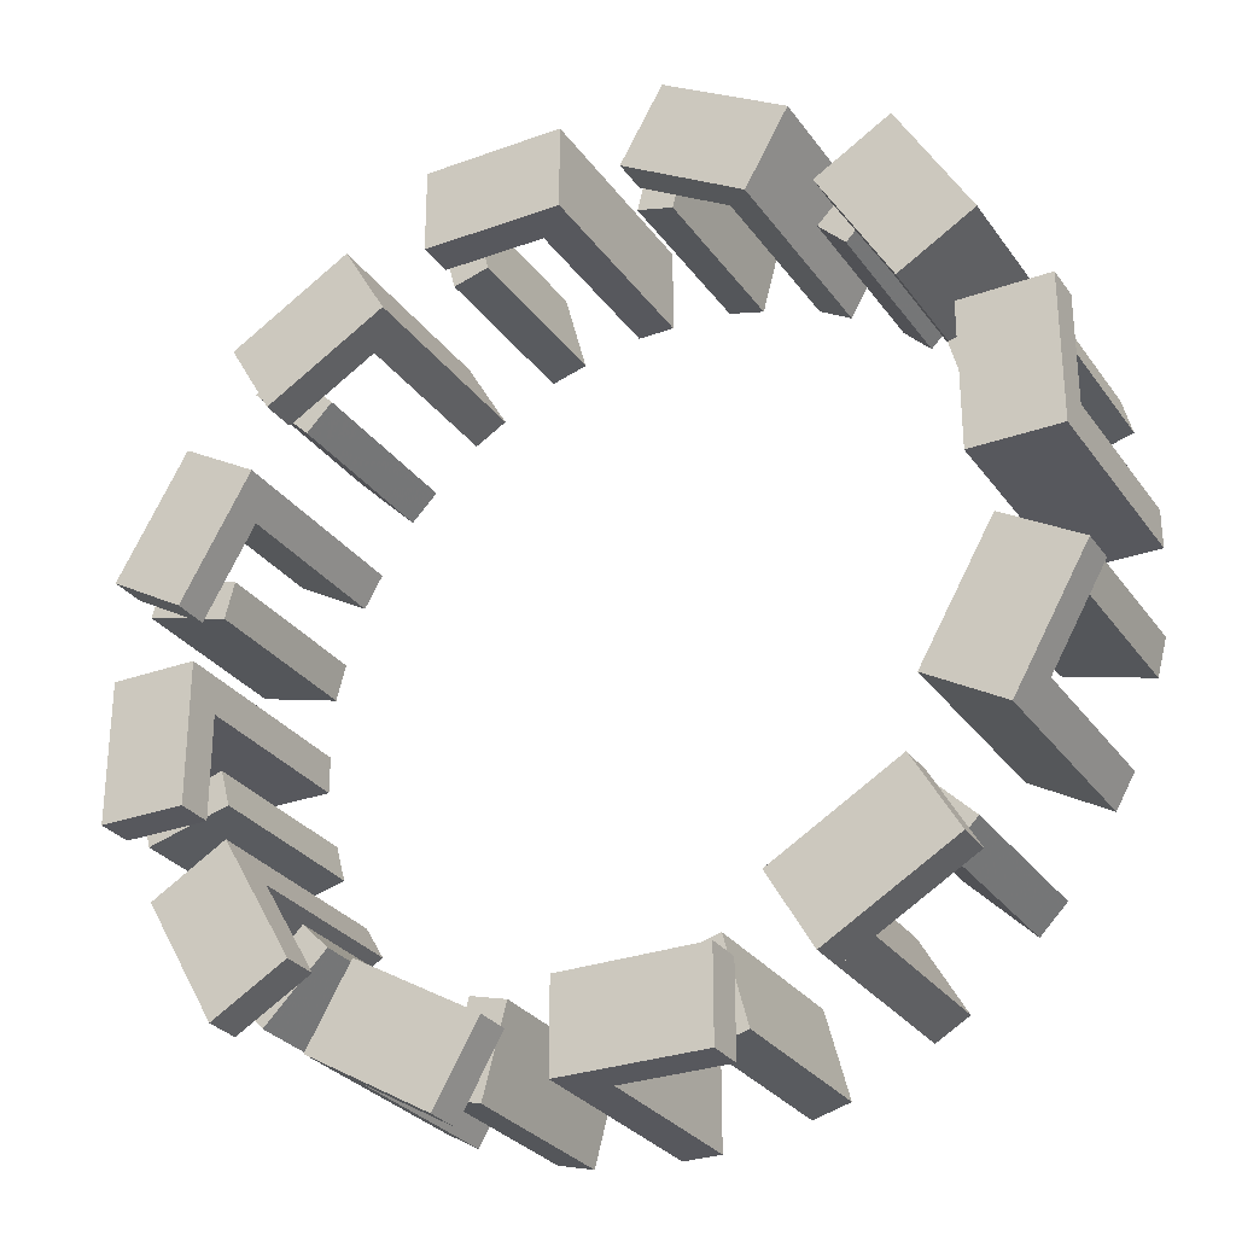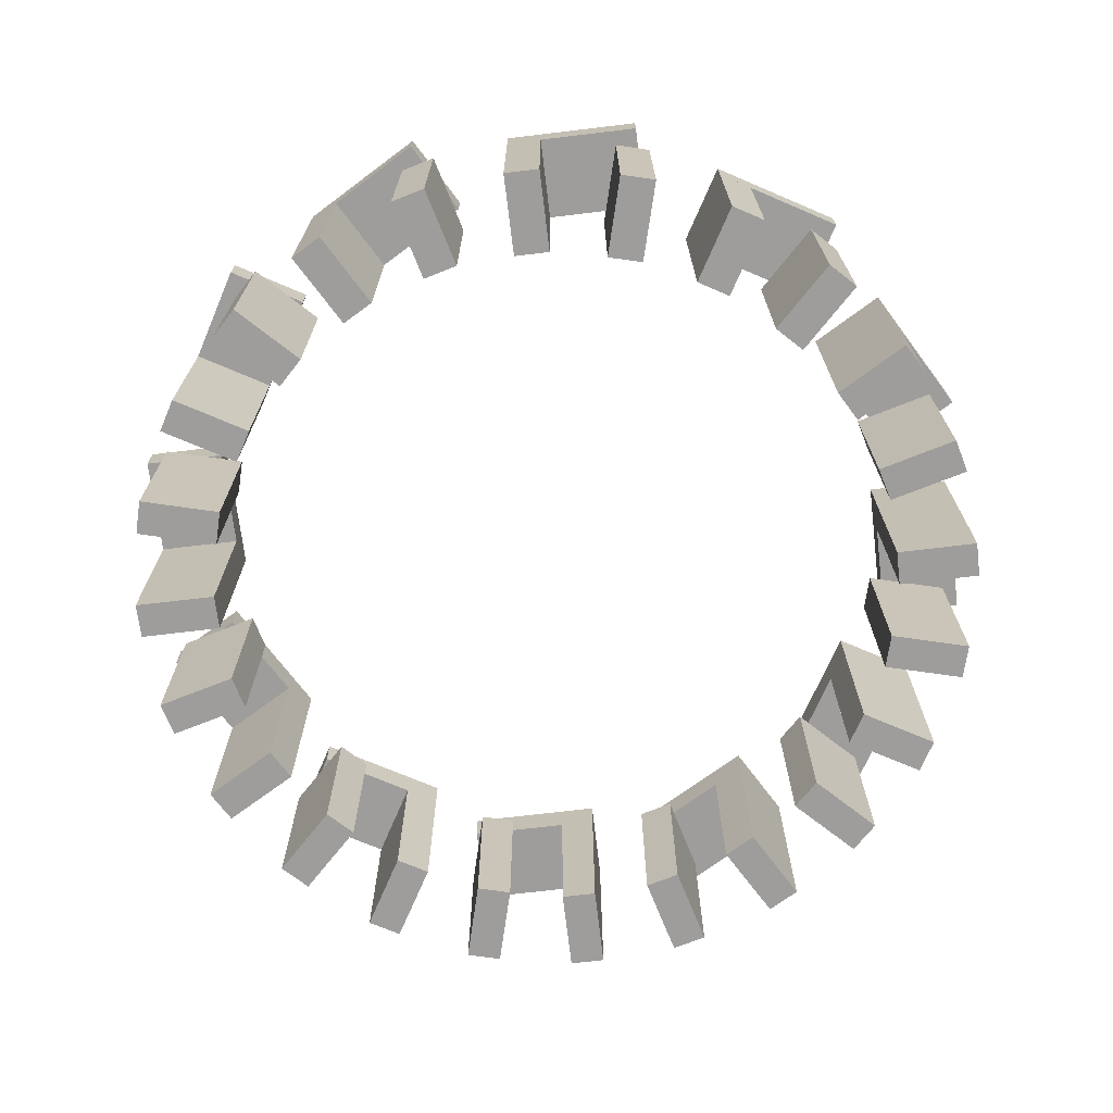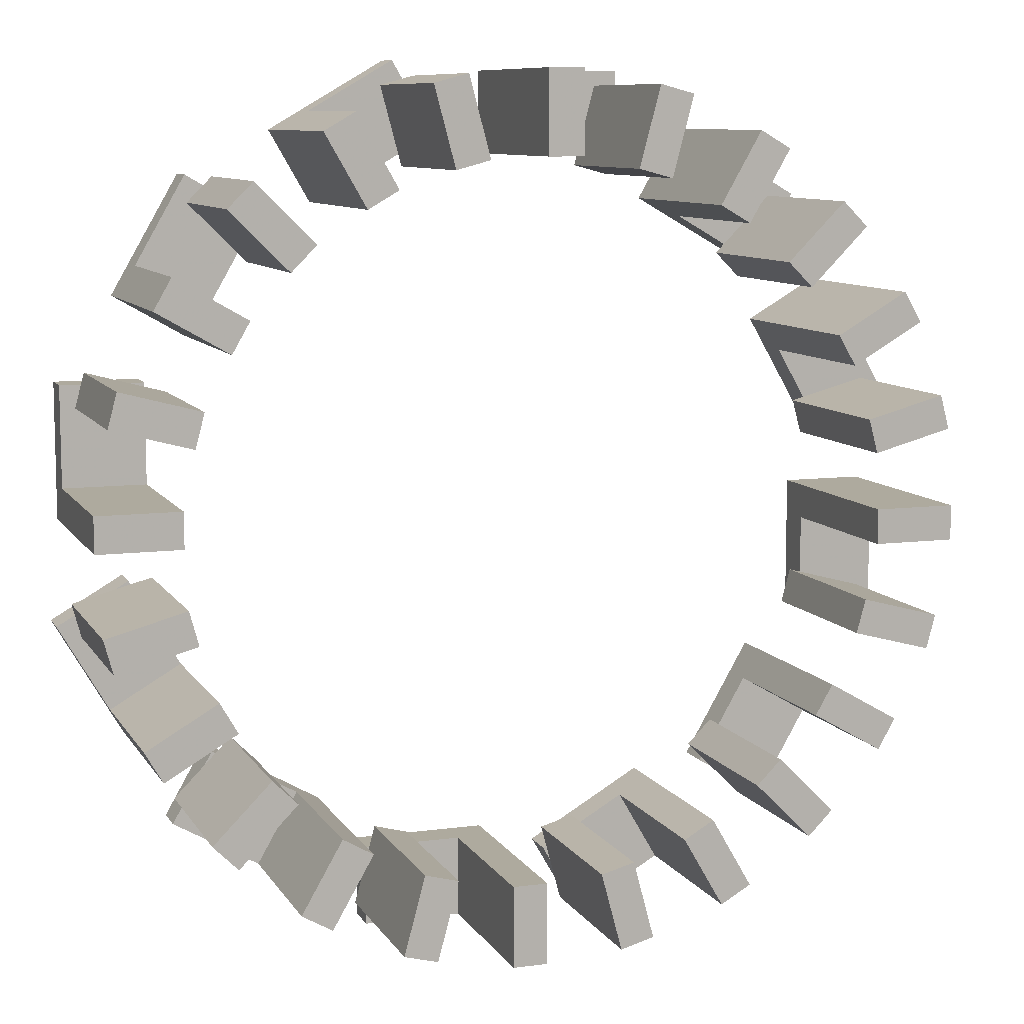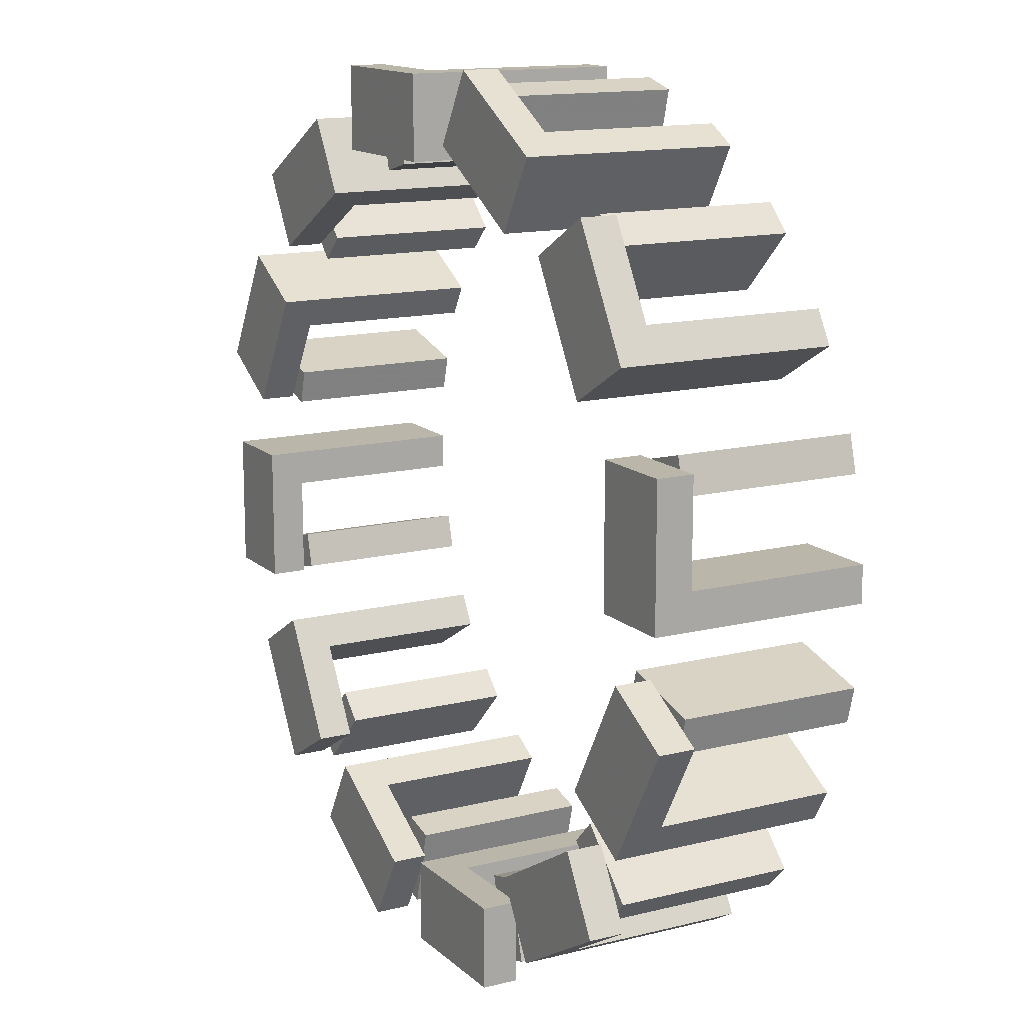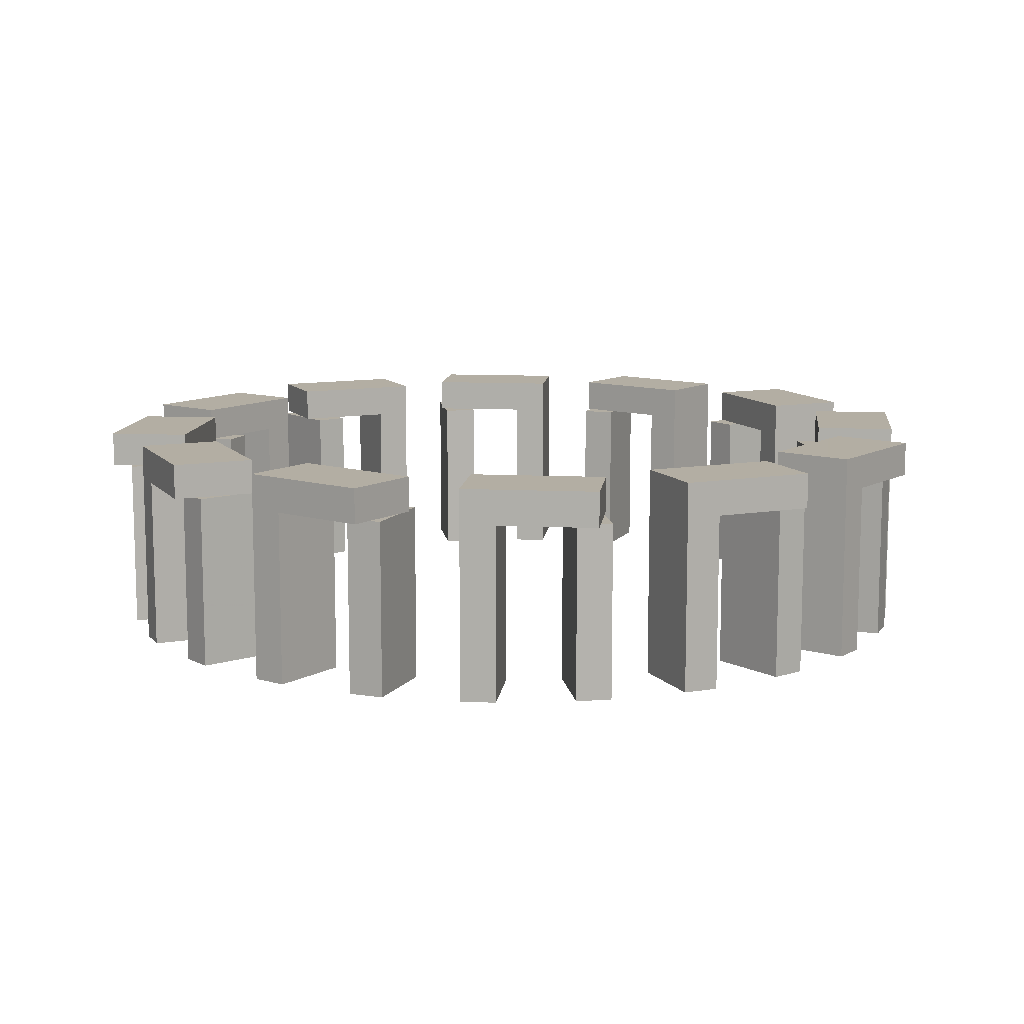
<metadata>
{"format":"obj","ext":"obj","renderer":"f3d","projection":"perspective","resolution":1024,"background":"white","views":[{"elev":-28.9,"azim":-151.5,"up":"+Z"},{"elev":-70.6,"azim":-143.2,"up":"+Y"},{"elev":9.2,"azim":-19.2,"up":"+Z"},{"elev":14.0,"azim":-119.0,"up":"+Z"},{"elev":10.9,"azim":-173.3,"up":"+Y"}]}
</metadata>
<code>
v 0 0 3
v 0.3 0 3
v 0.3 1.5 3
v 0.3 1.5 3.7
v 0 1.5 3.7
v 0 0 3.7
v 0.3 0 3.7
v 0 1.5 3
v -0.7765 0 2.898
v -0.4867 0 2.975
v -0.4867 1.5 2.975
v -0.6679 1.5 3.652
v -0.9576 1.5 3.574
v -0.9576 0 3.574
v -0.6679 0 3.652
v -0.7765 1.5 2.898
v -1.5 0 2.598
v -1.24 0 2.748
v -1.24 1.5 2.748
v -1.59 1.5 3.354
v -1.85 1.5 3.204
v -1.85 0 3.204
v -1.59 0 3.354
v -1.5 1.5 2.598
v -2.121 0 2.121
v -1.909 0 2.333
v -1.909 1.5 2.333
v -2.404 1.5 2.828
v -2.616 1.5 2.616
v -2.616 0 2.616
v -2.404 0 2.828
v -2.121 1.5 2.121
v -2.598 0 1.5
v -2.448 0 1.76
v -2.448 1.5 1.76
v -3.054 1.5 2.11
v -3.204 1.5 1.85
v -3.204 0 1.85
v -3.054 0 2.11
v -2.598 1.5 1.5
v -2.898 0 0.7765
v -2.82 0 1.066
v -2.82 1.5 1.066
v -3.496 1.5 1.247
v -3.574 1.5 0.9576
v -3.574 0 0.9576
v -3.496 0 1.247
v -2.898 1.5 0.7765
v -3 0 3.331e-16
v -3 0 0.3
v -3 1.5 0.3
v -3.7 1.5 0.3
v -3.7 1.5 8.882e-16
v -3.7 0 8.882e-16
v -3.7 0 0.3
v -3 1.5 3.331e-16
v -2.898 0 -0.7765
v -2.975 0 -0.4867
v -2.975 1.5 -0.4867
v -3.652 1.5 -0.6679
v -3.574 1.5 -0.9576
v -3.574 0 -0.9576
v -3.652 0 -0.6679
v -2.898 1.5 -0.7765
v -2.598 0 -1.5
v -2.748 0 -1.24
v -2.748 1.5 -1.24
v -3.354 1.5 -1.59
v -3.204 1.5 -1.85
v -3.204 0 -1.85
v -3.354 0 -1.59
v -2.598 1.5 -1.5
v -2.121 0 -2.121
v -2.333 0 -1.909
v -2.333 1.5 -1.909
v -2.828 1.5 -2.404
v -2.616 1.5 -2.616
v -2.616 0 -2.616
v -2.828 0 -2.404
v -2.121 1.5 -2.121
v -1.5 0 -2.598
v -1.76 0 -2.448
v -1.76 1.5 -2.448
v -2.11 1.5 -3.054
v -1.85 1.5 -3.204
v -1.85 0 -3.204
v -2.11 0 -3.054
v -1.5 1.5 -2.598
v -0.7765 0 -2.898
v -1.066 0 -2.82
v -1.066 1.5 -2.82
v -1.247 1.5 -3.496
v -0.9576 1.5 -3.574
v -0.9576 0 -3.574
v -1.247 0 -3.496
v -0.7765 1.5 -2.898
v -6.661e-16 0 -3
v -0.3 0 -3
v -0.3 1.5 -3
v -0.3 1.5 -3.7
v -1.443e-15 1.5 -3.7
v -1.443e-15 0 -3.7
v -0.3 0 -3.7
v -6.661e-16 1.5 -3
v 0.7765 0 -2.898
v 0.4867 0 -2.975
v 0.4867 1.5 -2.975
v 0.6679 1.5 -3.652
v 0.9576 1.5 -3.574
v 0.9576 0 -3.574
v 0.6679 0 -3.652
v 0.7765 1.5 -2.898
v 1.5 0 -2.598
v 1.24 0 -2.748
v 1.24 1.5 -2.748
v 1.59 1.5 -3.354
v 1.85 1.5 -3.204
v 1.85 0 -3.204
v 1.59 0 -3.354
v 1.5 1.5 -2.598
v 2.121 0 -2.121
v 1.909 0 -2.333
v 1.909 1.5 -2.333
v 2.404 1.5 -2.828
v 2.616 1.5 -2.616
v 2.616 0 -2.616
v 2.404 0 -2.828
v 2.121 1.5 -2.121
v 2.598 0 -1.5
v 2.448 0 -1.76
v 2.448 1.5 -1.76
v 3.054 1.5 -2.11
v 3.204 1.5 -1.85
v 3.204 0 -1.85
v 3.054 0 -2.11
v 2.598 1.5 -1.5
v 2.898 0 -0.7765
v 2.82 0 -1.066
v 2.82 1.5 -1.066
v 3.496 1.5 -1.247
v 3.574 1.5 -0.9576
v 3.574 0 -0.9576
v 3.496 0 -1.247
v 2.898 1.5 -0.7765
v 3 0 -8.882e-16
v 3 0 -0.3
v 3 1.5 -0.3
v 3.7 1.5 -0.3
v 3.7 1.5 -1.998e-15
v 3.7 0 -1.998e-15
v 3.7 0 -0.3
v 3 1.5 -8.882e-16
v 2.898 0 0.7765
v 2.975 0 0.4867
v 2.975 1.5 0.4867
v 3.652 1.5 0.6679
v 3.574 1.5 0.9576
v 3.574 0 0.9576
v 3.652 0 0.6679
v 2.898 1.5 0.7765
v 2.598 0 1.5
v 2.748 0 1.24
v 2.748 1.5 1.24
v 3.354 1.5 1.59
v 3.204 1.5 1.85
v 3.204 0 1.85
v 3.354 0 1.59
v 2.598 1.5 1.5
v 2.121 0 2.121
v 2.333 0 1.909
v 2.333 1.5 1.909
v 2.828 1.5 2.404
v 2.616 1.5 2.616
v 2.616 0 2.616
v 2.828 0 2.404
v 2.121 1.5 2.121
v 1.5 0 2.598
v 1.76 0 2.448
v 1.76 1.5 2.448
v 2.11 1.5 3.054
v 1.85 1.5 3.204
v 1.85 0 3.204
v 2.11 0 3.054
v 1.5 1.5 2.598
v 0.7765 0 2.898
v 1.066 0 2.82
v 1.066 1.5 2.82
v 1.247 1.5 3.496
v 0.9576 1.5 3.574
v 0.9576 0 3.574
v 1.247 0 3.496
v 0.7765 1.5 2.898
v 1.332e-15 0 3
v 0.3 0 3
v 0.3 1.5 3
v 0.3 1.5 3.7
v 2.554e-15 1.5 3.7
v 2.554e-15 0 3.7
v 0.3 0 3.7
v 1.332e-15 1.5 3
v 0 1.5 3
v 1.15 1.5 3
v 1.15 1.8 3
v 1.15 1.8 3.7
v 0 1.8 3.7
v 0 1.5 3.7
v 1.15 1.5 3.7
v 0 1.8 3
v -1.5 1.5 2.598
v -0.5041 1.5 3.173
v -0.5041 1.8 3.173
v -0.8541 1.8 3.779
v -1.85 1.8 3.204
v -1.85 1.5 3.204
v -0.8541 1.5 3.779
v -1.5 1.8 2.598
v -2.598 1.5 1.5
v -2.023 1.5 2.496
v -2.023 1.8 2.496
v -2.629 1.8 2.846
v -3.204 1.8 1.85
v -3.204 1.5 1.85
v -2.629 1.5 2.846
v -2.598 1.8 1.5
v -3 1.5 6.661e-16
v -3 1.5 1.15
v -3 1.8 1.15
v -3.7 1.8 1.15
v -3.7 1.8 8.882e-16
v -3.7 1.5 8.882e-16
v -3.7 1.5 1.15
v -3 1.8 6.661e-16
v -2.598 1.5 -1.5
v -3.173 1.5 -0.5041
v -3.173 1.8 -0.5041
v -3.779 1.8 -0.8541
v -3.204 1.8 -1.85
v -3.204 1.5 -1.85
v -3.779 1.5 -0.8541
v -2.598 1.8 -1.5
v -1.5 1.5 -2.598
v -2.496 1.5 -2.023
v -2.496 1.8 -2.023
v -2.846 1.8 -2.629
v -1.85 1.8 -3.204
v -1.85 1.5 -3.204
v -2.846 1.5 -2.629
v -1.5 1.8 -2.598
v -1.554e-15 1.5 -3
v -1.15 1.5 -3
v -1.15 1.8 -3
v -1.15 1.8 -3.7
v -1.776e-15 1.8 -3.7
v -1.776e-15 1.5 -3.7
v -1.15 1.5 -3.7
v -1.554e-15 1.8 -3
v 1.5 1.5 -2.598
v 0.5041 1.5 -3.173
v 0.5041 1.8 -3.173
v 0.8541 1.8 -3.779
v 1.85 1.8 -3.204
v 1.85 1.5 -3.204
v 0.8541 1.5 -3.779
v 1.5 1.8 -2.598
v 2.598 1.5 -1.5
v 2.023 1.5 -2.496
v 2.023 1.8 -2.496
v 2.629 1.8 -2.846
v 3.204 1.8 -1.85
v 3.204 1.5 -1.85
v 2.629 1.5 -2.846
v 2.598 1.8 -1.5
v 3 1.5 -2.22e-15
v 3 1.5 -1.15
v 3 1.8 -1.15
v 3.7 1.8 -1.15
v 3.7 1.8 -2.887e-15
v 3.7 1.5 -2.887e-15
v 3.7 1.5 -1.15
v 3 1.8 -2.22e-15
v 2.598 1.5 1.5
v 3.173 1.5 0.5041
v 3.173 1.8 0.5041
v 3.779 1.8 0.8541
v 3.204 1.8 1.85
v 3.204 1.5 1.85
v 3.779 1.5 0.8541
v 2.598 1.8 1.5
v 1.5 1.5 2.598
v 2.496 1.5 2.023
v 2.496 1.8 2.023
v 2.846 1.8 2.629
v 1.85 1.8 3.204
v 1.85 1.5 3.204
v 2.846 1.5 2.629
v 1.5 1.8 2.598
v 3.109e-15 1.5 3
v 1.15 1.5 3
v 1.15 1.8 3
v 1.15 1.8 3.7
v 3.775e-15 1.8 3.7
v 3.775e-15 1.5 3.7
v 1.15 1.5 3.7
v 3.109e-15 1.8 3
f 1 3 2
f 1 8 3
f 4 5 6
f 4 6 7
f 5 8 1
f 5 1 6
f 2 4 7
f 2 3 4
f 3 5 4
f 3 8 5
f 1 2 6
f 2 7 6
f 9 11 10
f 9 16 11
f 12 13 14
f 12 14 15
f 13 16 9
f 13 9 14
f 10 12 15
f 10 11 12
f 11 13 12
f 11 16 13
f 9 10 14
f 10 15 14
f 17 19 18
f 17 24 19
f 20 21 22
f 20 22 23
f 21 24 17
f 21 17 22
f 18 20 23
f 18 19 20
f 19 21 20
f 19 24 21
f 17 18 22
f 18 23 22
f 25 27 26
f 25 32 27
f 28 29 30
f 28 30 31
f 29 32 25
f 29 25 30
f 26 28 31
f 26 27 28
f 27 29 28
f 27 32 29
f 25 26 30
f 26 31 30
f 33 35 34
f 33 40 35
f 36 37 38
f 36 38 39
f 37 40 33
f 37 33 38
f 34 36 39
f 34 35 36
f 35 37 36
f 35 40 37
f 33 34 38
f 34 39 38
f 41 43 42
f 41 48 43
f 44 45 46
f 44 46 47
f 45 48 41
f 45 41 46
f 42 44 47
f 42 43 44
f 43 45 44
f 43 48 45
f 41 42 46
f 42 47 46
f 49 51 50
f 49 56 51
f 52 53 54
f 52 54 55
f 53 56 49
f 53 49 54
f 50 52 55
f 50 51 52
f 51 53 52
f 51 56 53
f 49 50 54
f 50 55 54
f 57 59 58
f 57 64 59
f 60 61 62
f 60 62 63
f 61 64 57
f 61 57 62
f 58 60 63
f 58 59 60
f 59 61 60
f 59 64 61
f 57 58 62
f 58 63 62
f 65 67 66
f 65 72 67
f 68 69 70
f 68 70 71
f 69 72 65
f 69 65 70
f 66 68 71
f 66 67 68
f 67 69 68
f 67 72 69
f 65 66 70
f 66 71 70
f 73 75 74
f 73 80 75
f 76 77 78
f 76 78 79
f 77 80 73
f 77 73 78
f 74 76 79
f 74 75 76
f 75 77 76
f 75 80 77
f 73 74 78
f 74 79 78
f 81 83 82
f 81 88 83
f 84 85 86
f 84 86 87
f 85 88 81
f 85 81 86
f 82 84 87
f 82 83 84
f 83 85 84
f 83 88 85
f 81 82 86
f 82 87 86
f 89 91 90
f 89 96 91
f 92 93 94
f 92 94 95
f 93 96 89
f 93 89 94
f 90 92 95
f 90 91 92
f 91 93 92
f 91 96 93
f 89 90 94
f 90 95 94
f 97 99 98
f 97 104 99
f 100 101 102
f 100 102 103
f 101 104 97
f 101 97 102
f 98 100 103
f 98 99 100
f 99 101 100
f 99 104 101
f 97 98 102
f 98 103 102
f 105 107 106
f 105 112 107
f 108 109 110
f 108 110 111
f 109 112 105
f 109 105 110
f 106 108 111
f 106 107 108
f 107 109 108
f 107 112 109
f 105 106 110
f 106 111 110
f 113 115 114
f 113 120 115
f 116 117 118
f 116 118 119
f 117 120 113
f 117 113 118
f 114 116 119
f 114 115 116
f 115 117 116
f 115 120 117
f 113 114 118
f 114 119 118
f 121 123 122
f 121 128 123
f 124 125 126
f 124 126 127
f 125 128 121
f 125 121 126
f 122 124 127
f 122 123 124
f 123 125 124
f 123 128 125
f 121 122 126
f 122 127 126
f 129 131 130
f 129 136 131
f 132 133 134
f 132 134 135
f 133 136 129
f 133 129 134
f 130 132 135
f 130 131 132
f 131 133 132
f 131 136 133
f 129 130 134
f 130 135 134
f 137 139 138
f 137 144 139
f 140 141 142
f 140 142 143
f 141 144 137
f 141 137 142
f 138 140 143
f 138 139 140
f 139 141 140
f 139 144 141
f 137 138 142
f 138 143 142
f 145 147 146
f 145 152 147
f 148 149 150
f 148 150 151
f 149 152 145
f 149 145 150
f 146 148 151
f 146 147 148
f 147 149 148
f 147 152 149
f 145 146 150
f 146 151 150
f 153 155 154
f 153 160 155
f 156 157 158
f 156 158 159
f 157 160 153
f 157 153 158
f 154 156 159
f 154 155 156
f 155 157 156
f 155 160 157
f 153 154 158
f 154 159 158
f 161 163 162
f 161 168 163
f 164 165 166
f 164 166 167
f 165 168 161
f 165 161 166
f 162 164 167
f 162 163 164
f 163 165 164
f 163 168 165
f 161 162 166
f 162 167 166
f 169 171 170
f 169 176 171
f 172 173 174
f 172 174 175
f 173 176 169
f 173 169 174
f 170 172 175
f 170 171 172
f 171 173 172
f 171 176 173
f 169 170 174
f 170 175 174
f 177 179 178
f 177 184 179
f 180 181 182
f 180 182 183
f 181 184 177
f 181 177 182
f 178 180 183
f 178 179 180
f 179 181 180
f 179 184 181
f 177 178 182
f 178 183 182
f 185 187 186
f 185 192 187
f 188 189 190
f 188 190 191
f 189 192 185
f 189 185 190
f 186 188 191
f 186 187 188
f 187 189 188
f 187 192 189
f 185 186 190
f 186 191 190
f 201 203 202
f 201 208 203
f 204 205 206
f 204 206 207
f 205 208 201
f 205 201 206
f 202 204 207
f 202 203 204
f 203 205 204
f 203 208 205
f 201 202 206
f 202 207 206
f 209 211 210
f 209 216 211
f 212 213 214
f 212 214 215
f 213 216 209
f 213 209 214
f 210 212 215
f 210 211 212
f 211 213 212
f 211 216 213
f 209 210 214
f 210 215 214
f 217 219 218
f 217 224 219
f 220 221 222
f 220 222 223
f 221 224 217
f 221 217 222
f 218 220 223
f 218 219 220
f 219 221 220
f 219 224 221
f 217 218 222
f 218 223 222
f 225 227 226
f 225 232 227
f 228 229 230
f 228 230 231
f 229 232 225
f 229 225 230
f 226 228 231
f 226 227 228
f 227 229 228
f 227 232 229
f 225 226 230
f 226 231 230
f 233 235 234
f 233 240 235
f 236 237 238
f 236 238 239
f 237 240 233
f 237 233 238
f 234 236 239
f 234 235 236
f 235 237 236
f 235 240 237
f 233 234 238
f 234 239 238
f 241 243 242
f 241 248 243
f 244 245 246
f 244 246 247
f 245 248 241
f 245 241 246
f 242 244 247
f 242 243 244
f 243 245 244
f 243 248 245
f 241 242 246
f 242 247 246
f 249 251 250
f 249 256 251
f 252 253 254
f 252 254 255
f 253 256 249
f 253 249 254
f 250 252 255
f 250 251 252
f 251 253 252
f 251 256 253
f 249 250 254
f 250 255 254
f 257 259 258
f 257 264 259
f 260 261 262
f 260 262 263
f 261 264 257
f 261 257 262
f 258 260 263
f 258 259 260
f 259 261 260
f 259 264 261
f 257 258 262
f 258 263 262
f 265 267 266
f 265 272 267
f 268 269 270
f 268 270 271
f 269 272 265
f 269 265 270
f 266 268 271
f 266 267 268
f 267 269 268
f 267 272 269
f 265 266 270
f 266 271 270
f 273 275 274
f 273 280 275
f 276 277 278
f 276 278 279
f 277 280 273
f 277 273 278
f 274 276 279
f 274 275 276
f 275 277 276
f 275 280 277
f 273 274 278
f 274 279 278
f 281 283 282
f 281 288 283
f 284 285 286
f 284 286 287
f 285 288 281
f 285 281 286
f 282 284 287
f 282 283 284
f 283 285 284
f 283 288 285
f 281 282 286
f 282 287 286
f 289 291 290
f 289 296 291
f 292 293 294
f 292 294 295
f 293 296 289
f 293 289 294
f 290 292 295
f 290 291 292
f 291 293 292
f 291 296 293
f 289 290 294
f 290 295 294

</code>
